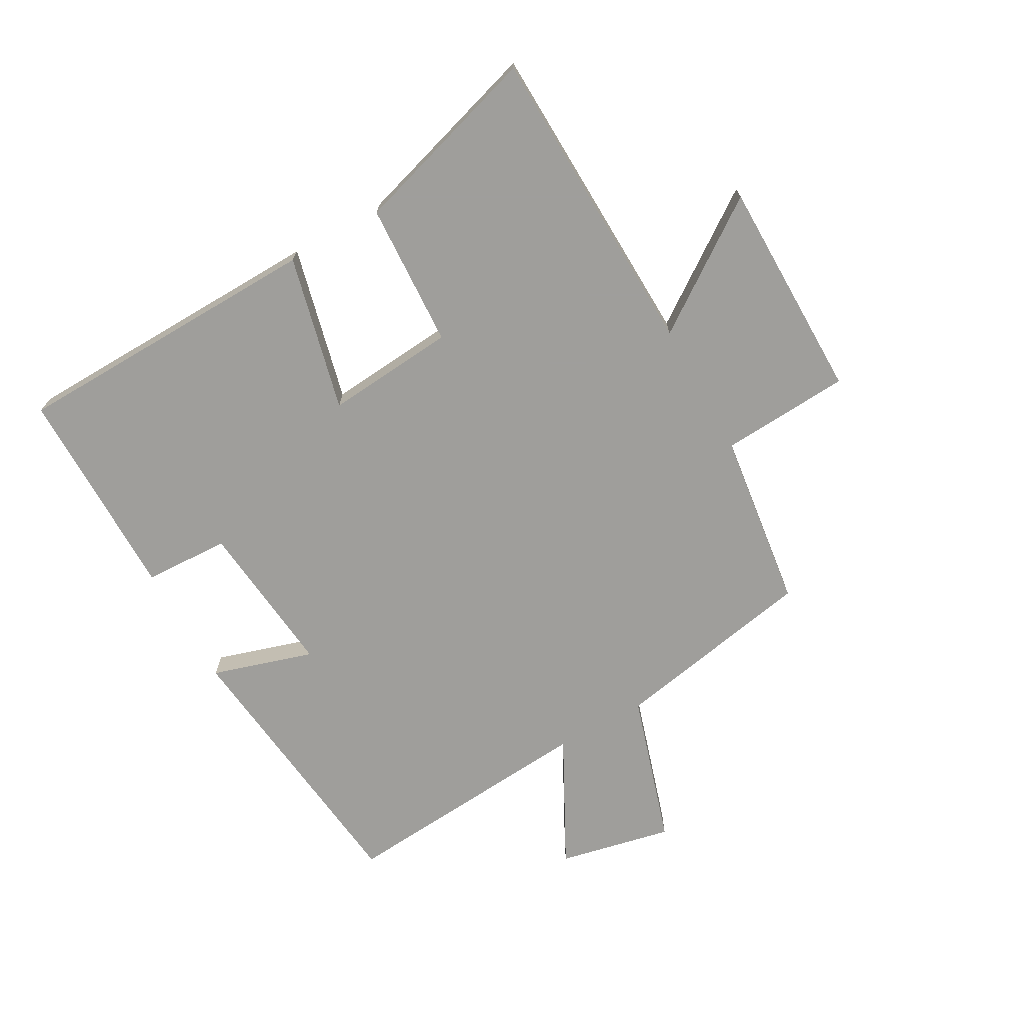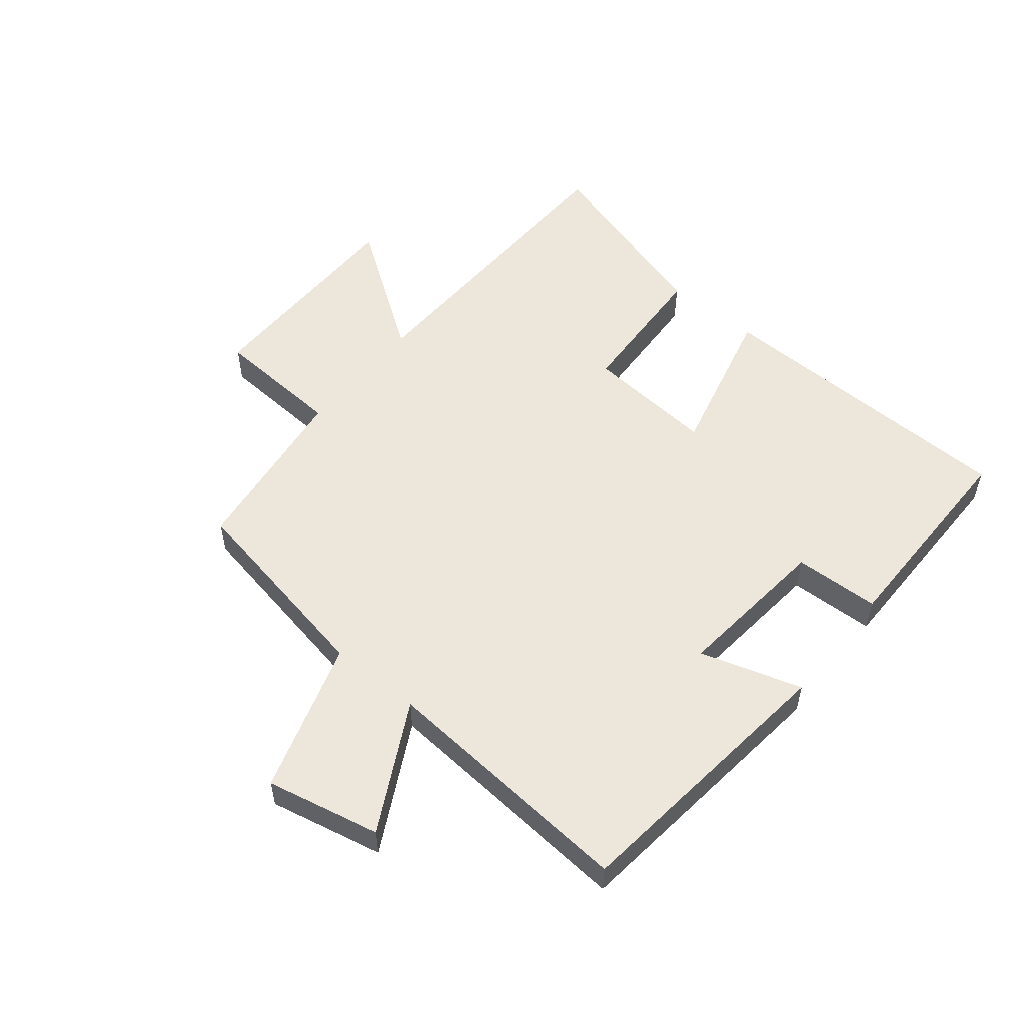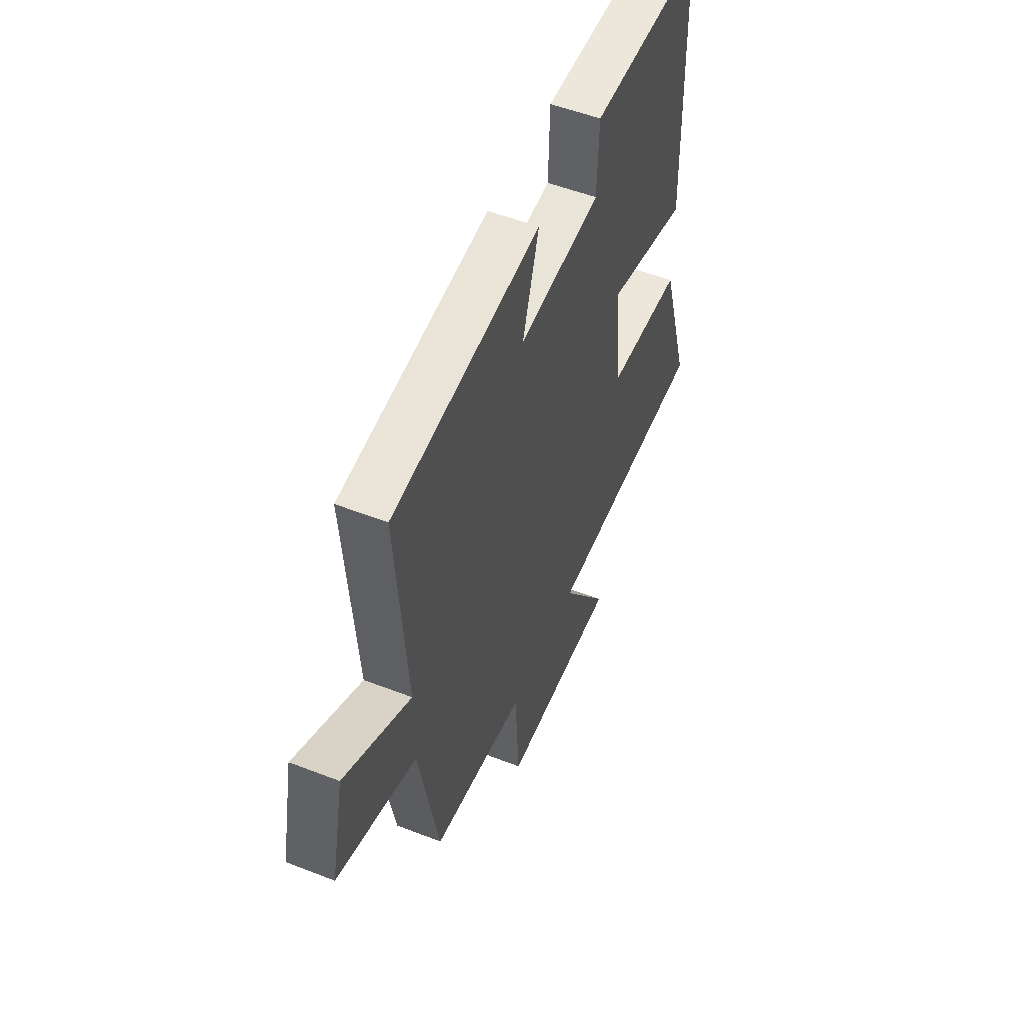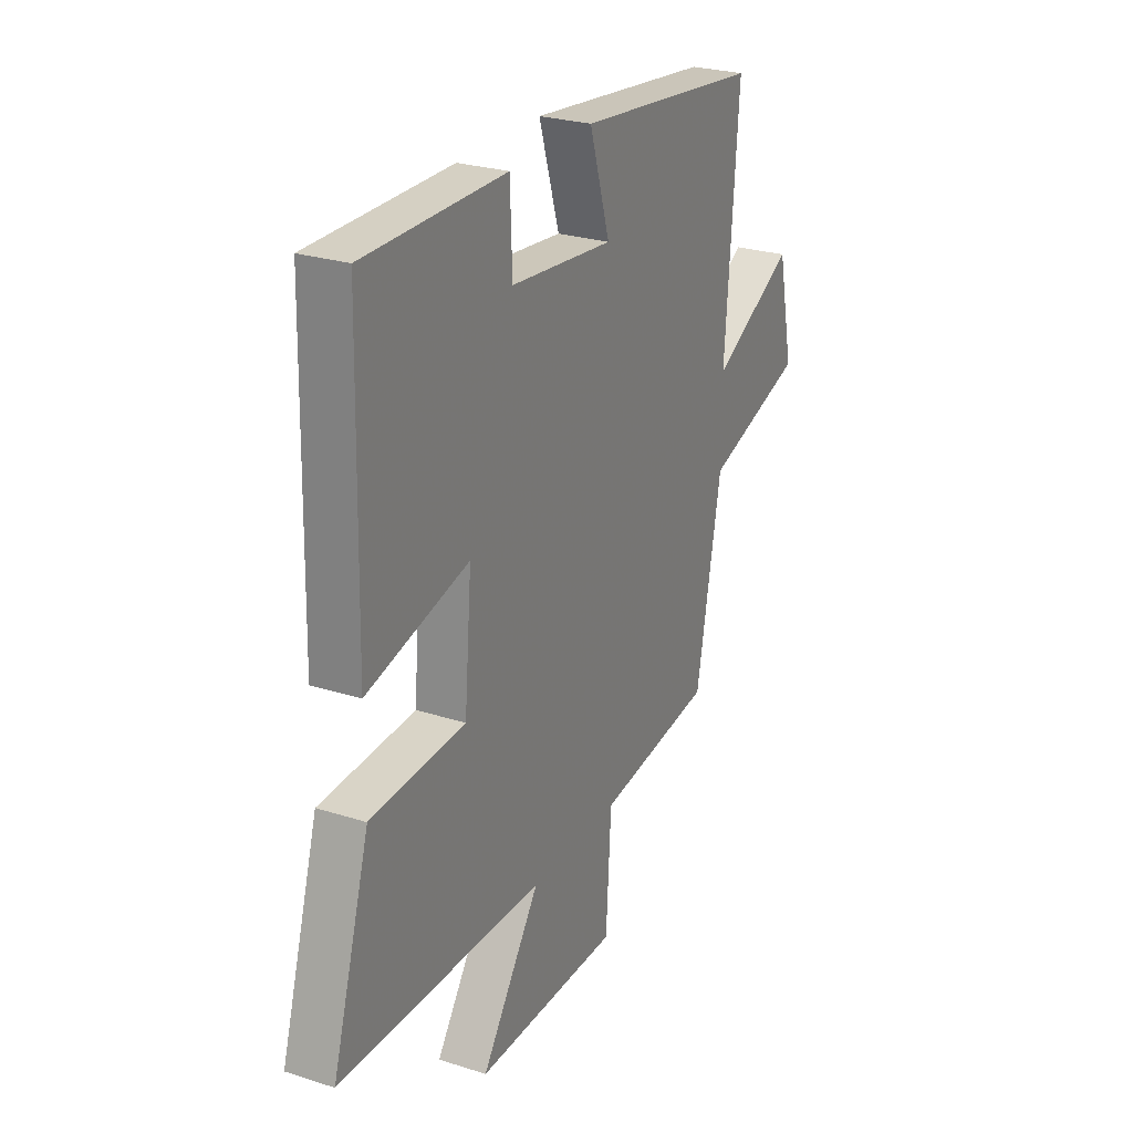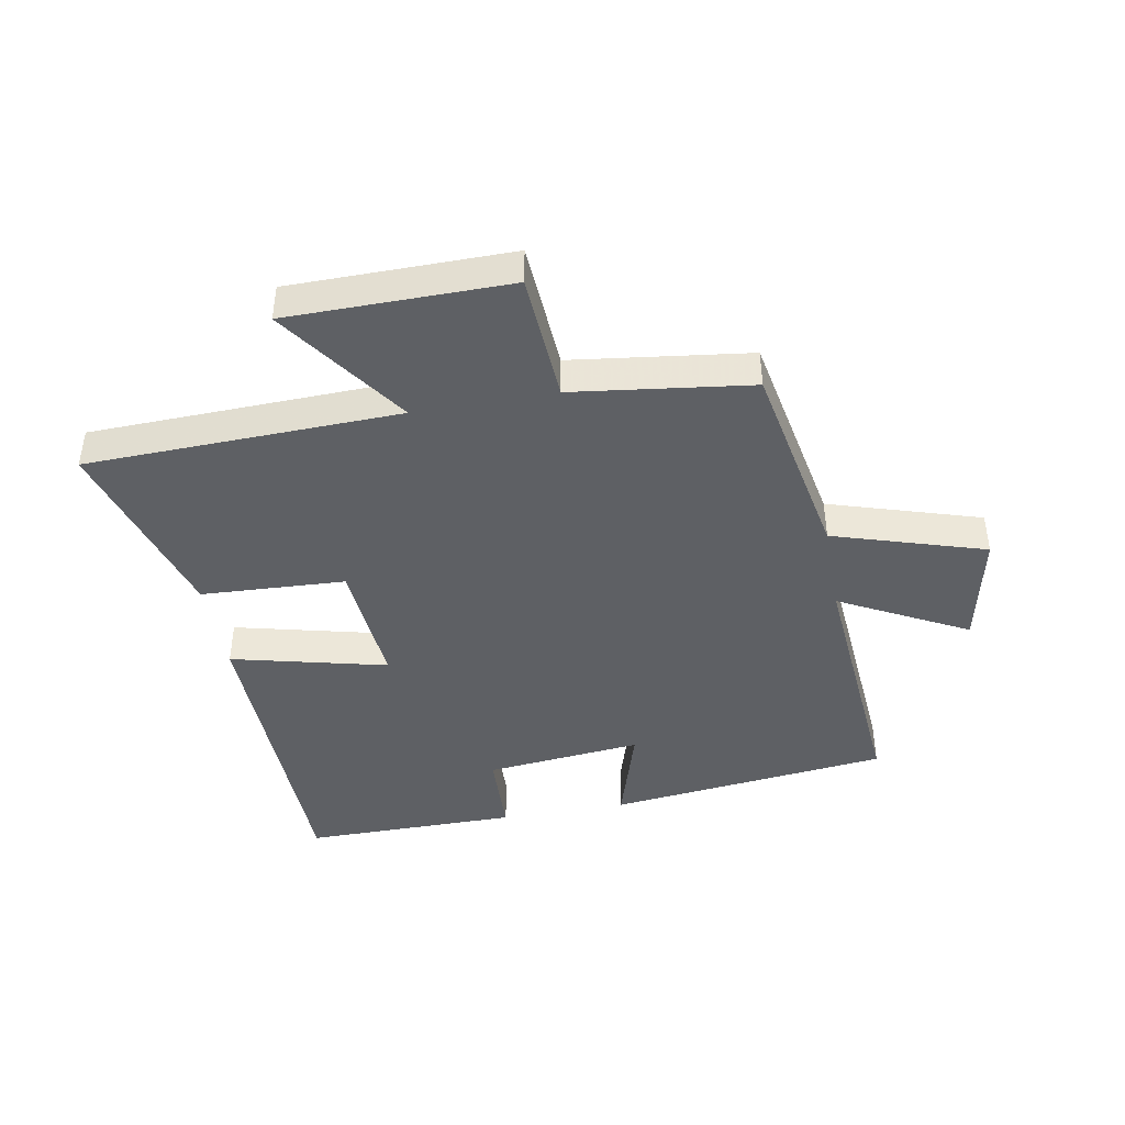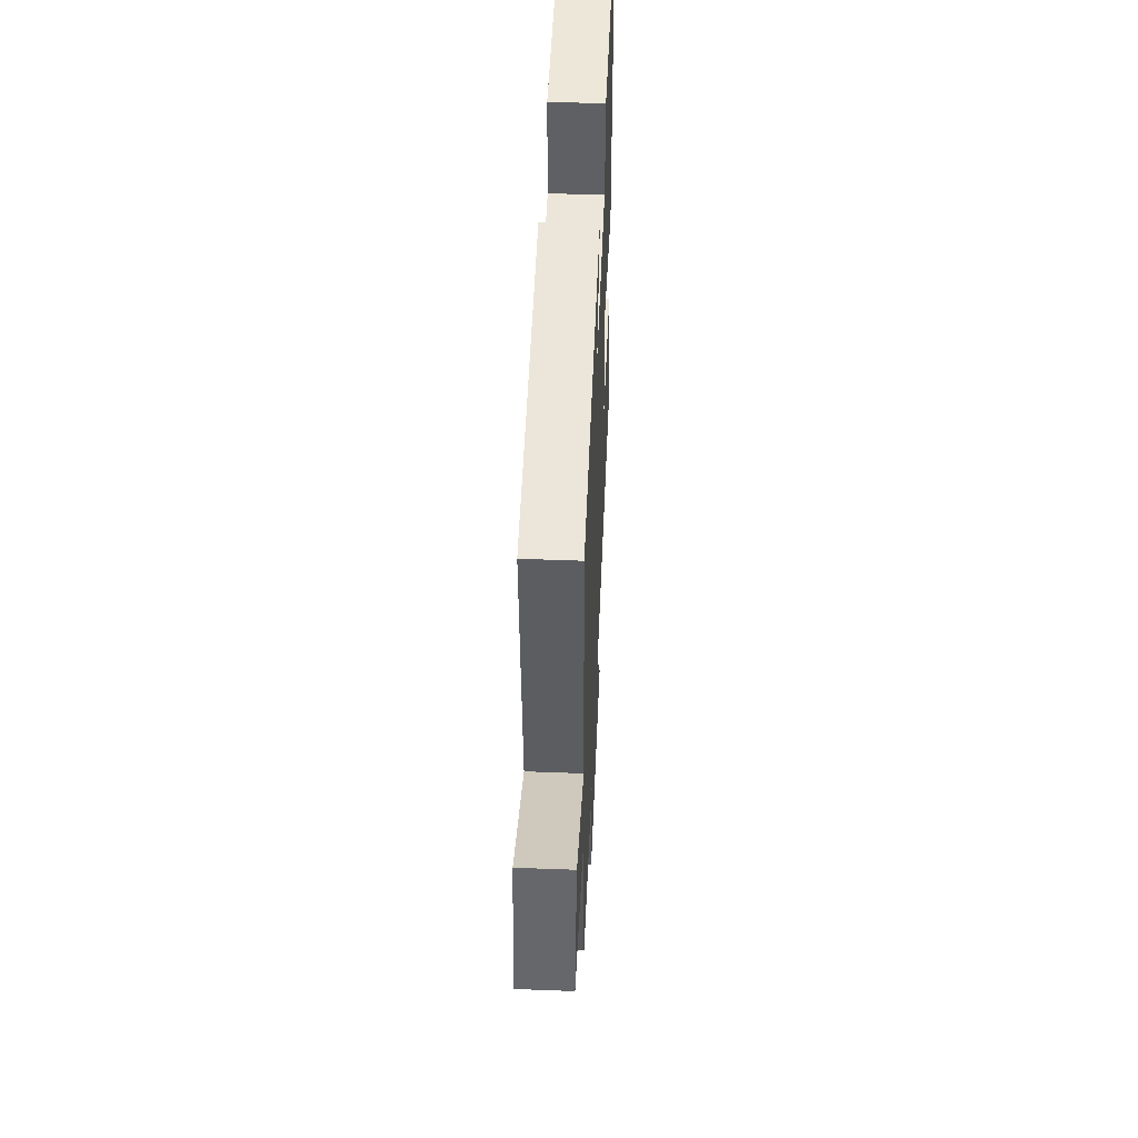
<metadata>
{"format":"obj","ext":"obj","renderer":"f3d","projection":"perspective","resolution":1024,"background":"white","views":[{"elev":-70.8,"azim":119.3,"up":"+Y"},{"elev":54.0,"azim":-50.9,"up":"+Y"},{"elev":52.9,"azim":-67.3,"up":"+Z"},{"elev":26.1,"azim":116.8,"up":"+Z"},{"elev":-43.1,"azim":-169.7,"up":"+Y"},{"elev":49.8,"azim":-87.6,"up":"+Z"}]}
</metadata>
<code>
v -0.533 0.07 0.448
v -0.073 0.07 0.5
v -0.124 0.07 0.334
v 0.132 0.07 0.36
v 0.137 0.07 0.5
v 0.488 0.07 0.5
v 0.5 0.07 -0.011
v 0.246 0.07 0.051
v 0.264 0.07 -0.161
v 0.5 0.07 -0.173
v 0.594 0.07 -0.485
v 0.082 0.07 -0.5
v 0.229 0.07 -0.71
v -0.133 0.07 -0.712
v -0.146 0.07 -0.5
v -0.437 0.07 -0.462
v -0.5 0.07 -0.129
v -0.748 0.07 -0.052
v -0.708 0.07 0.134
v -0.5 0.07 0.025
v -0.533 0 0.448
v -0.073 0 0.5
v -0.124 0 0.334
v 0.132 0 0.36
v 0.137 0 0.5
v 0.488 0 0.5
v 0.5 0 -0.011
v 0.246 0 0.051
v 0.264 0 -0.161
v 0.5 0 -0.173
v 0.594 0 -0.485
v 0.082 0 -0.5
v 0.229 0 -0.71
v -0.133 0 -0.712
v -0.146 0 -0.5
v -0.437 0 -0.462
v -0.5 0 -0.129
v -0.748 0 -0.052
v -0.708 0 0.134
v -0.5 0 0.025
f 17 18 19 20
f 15 16 17 20
f 15 20 1
f 12 13 14 15
f 11 12 15
f 10 11 15
f 9 10 15
f 8 9 15 1
f 6 7 8
f 5 6 8
f 4 5 8
f 3 4 8
f 3 8 1
f 1 2 3
f 40 39 38 37
f 40 37 36 35
f 21 40 35
f 35 34 33 32
f 35 32 31
f 35 31 30
f 35 30 29
f 21 35 29 28
f 28 27 26
f 28 26 25
f 28 25 24
f 28 24 23
f 21 28 23
f 23 22 21
f 1 21 22 2
f 2 22 23 3
f 3 23 24 4
f 4 24 25 5
f 5 25 26 6
f 6 26 27 7
f 7 27 28 8
f 8 28 29 9
f 9 29 30 10
f 10 30 31 11
f 11 31 32 12
f 12 32 33 13
f 13 33 34 14
f 14 34 35 15
f 15 35 36 16
f 16 36 37 17
f 17 37 38 18
f 18 38 39 19
f 19 39 40 20
f 20 40 21 1

</code>
